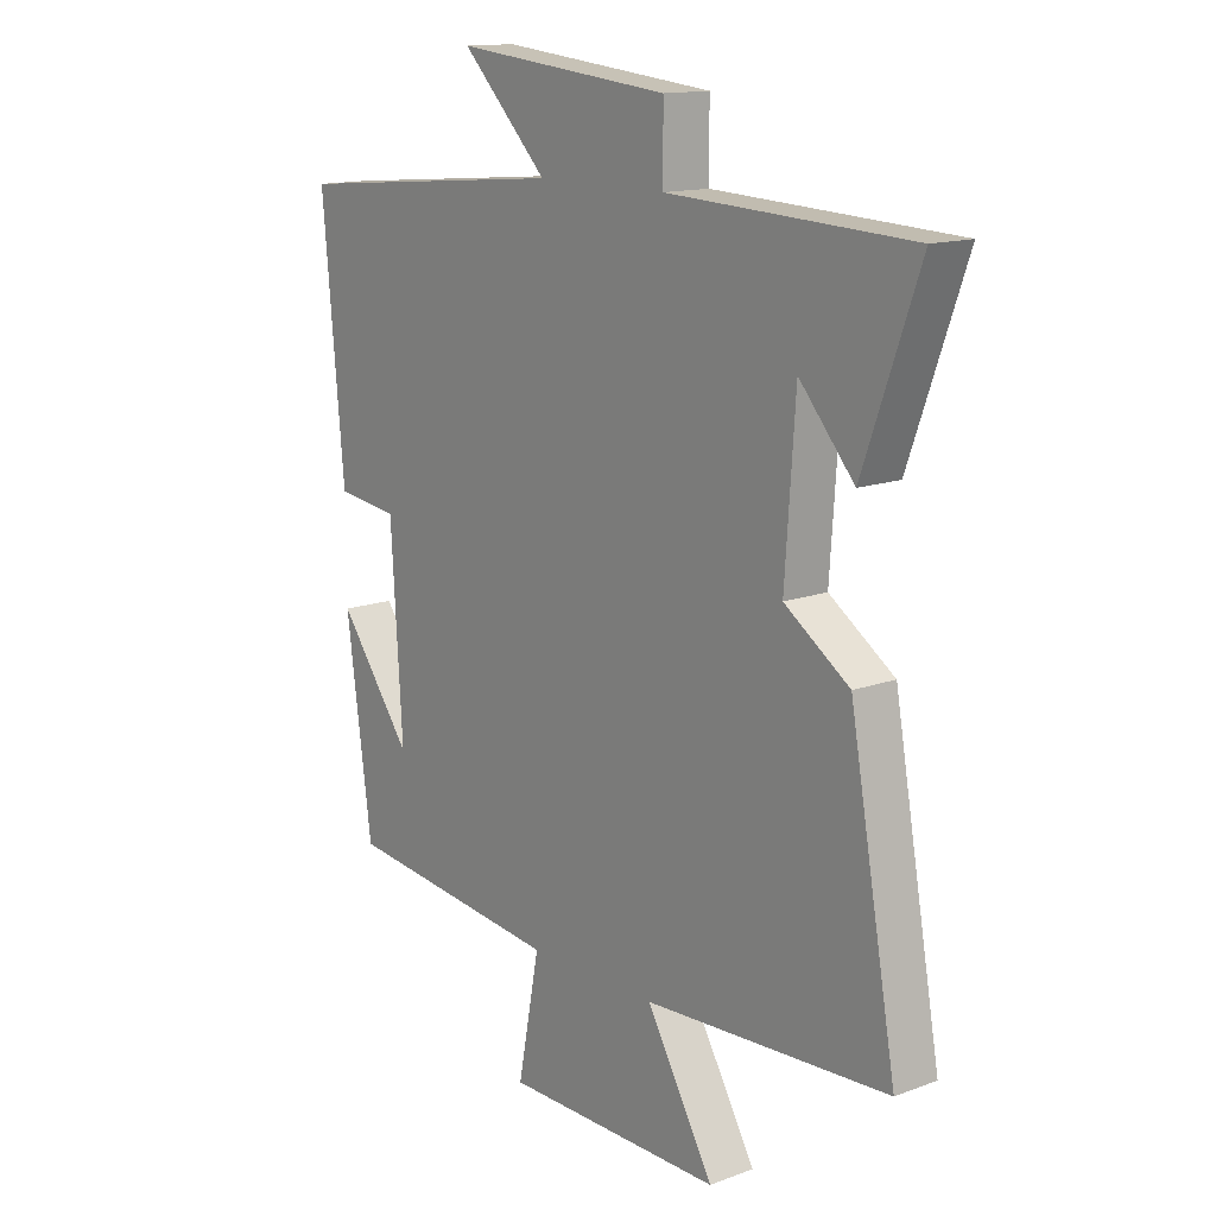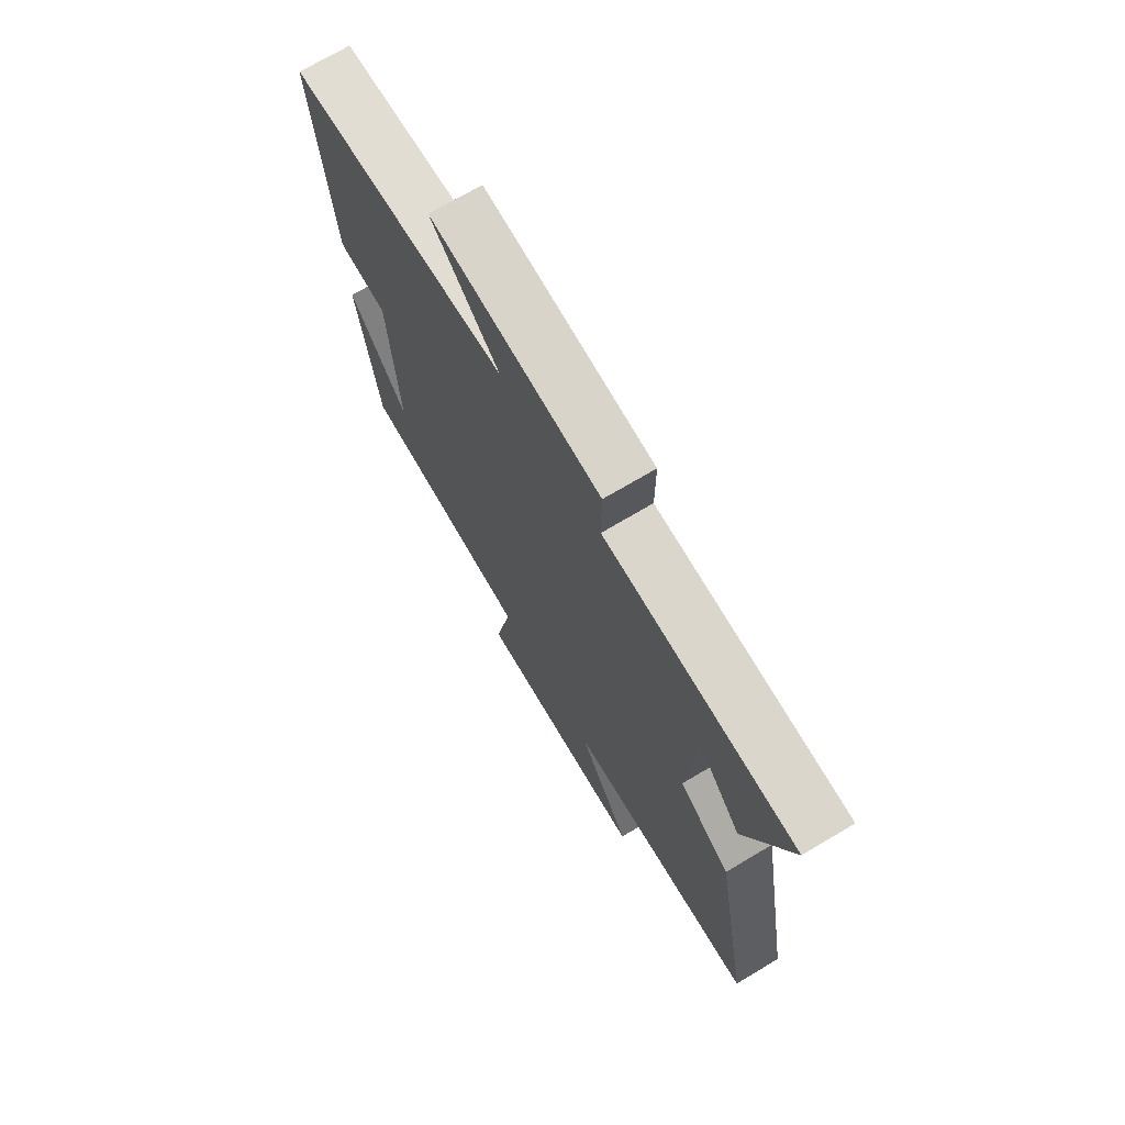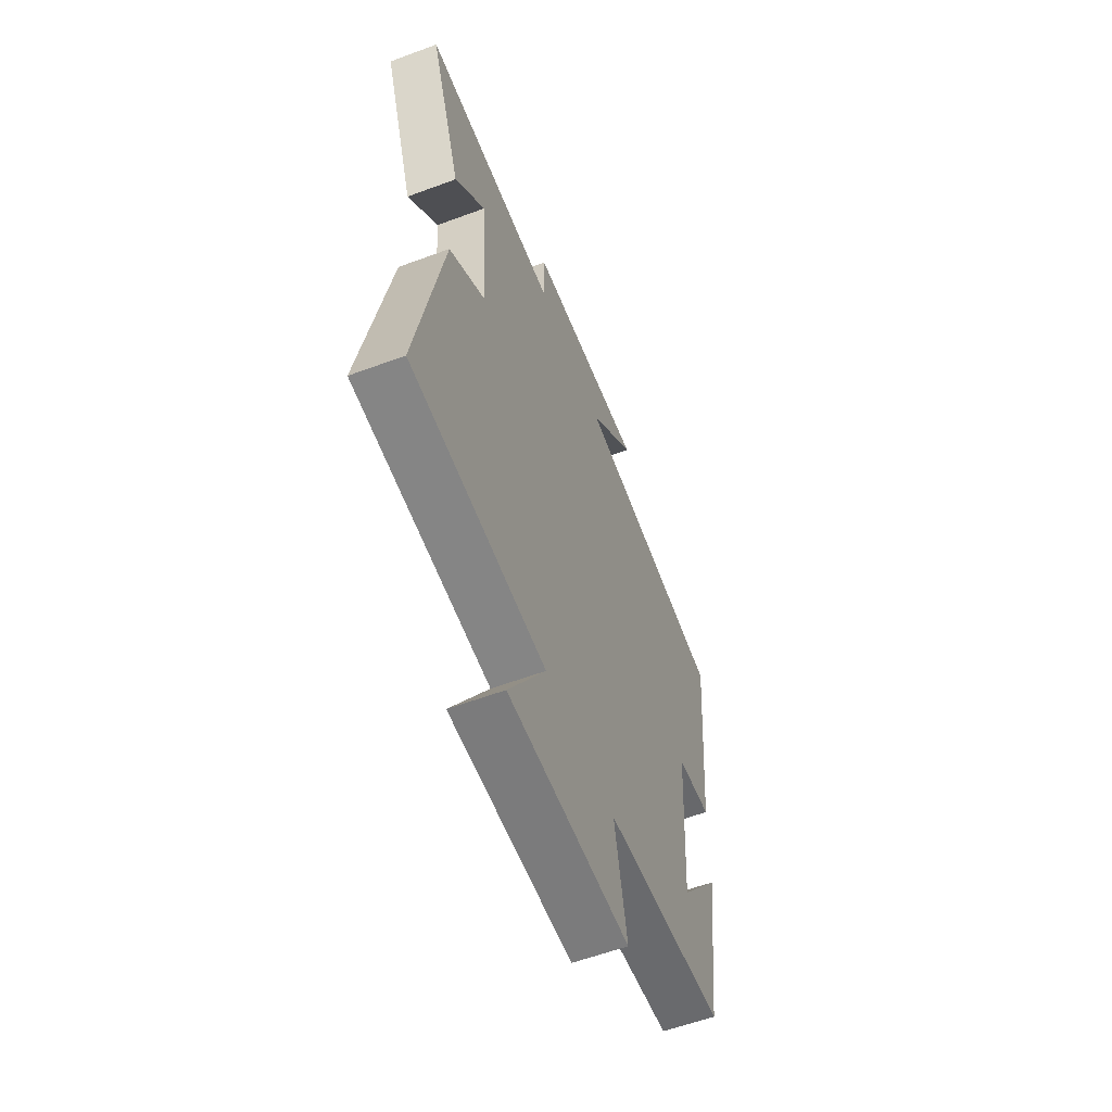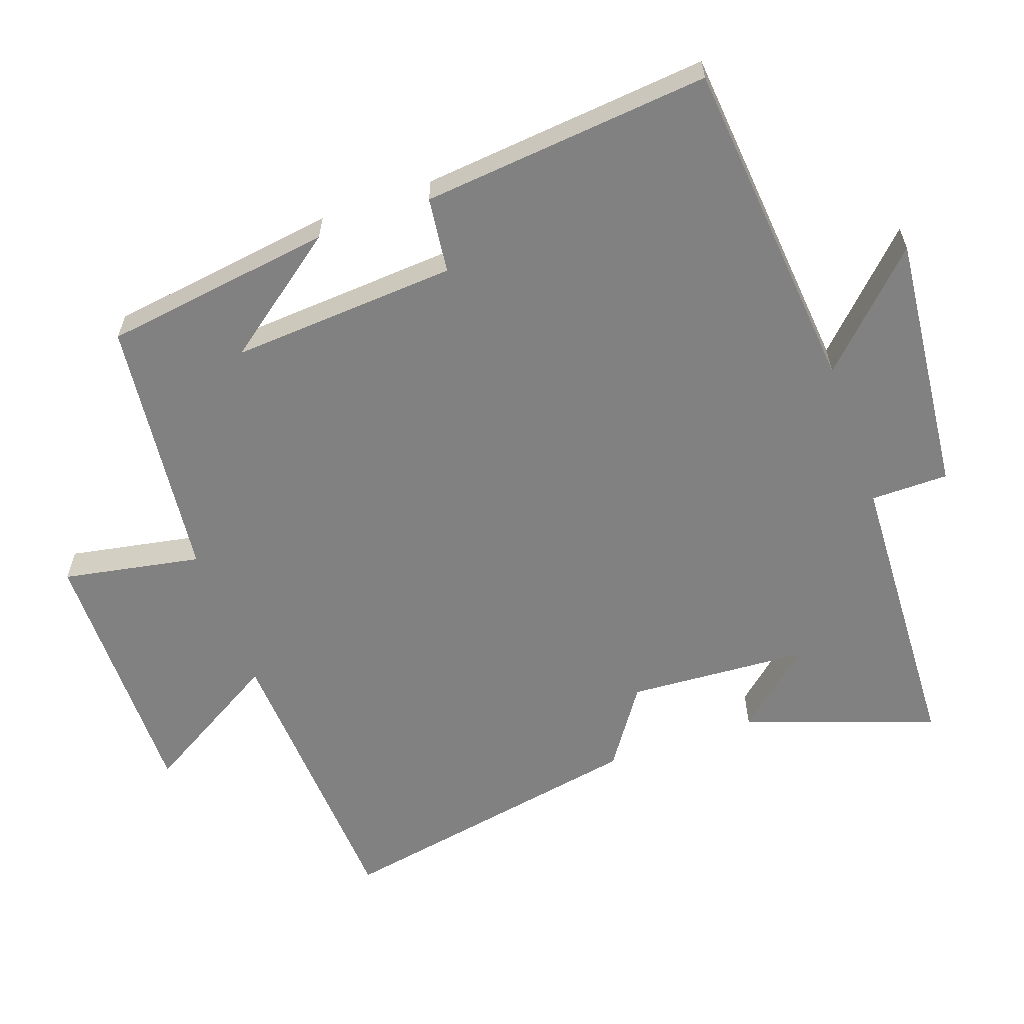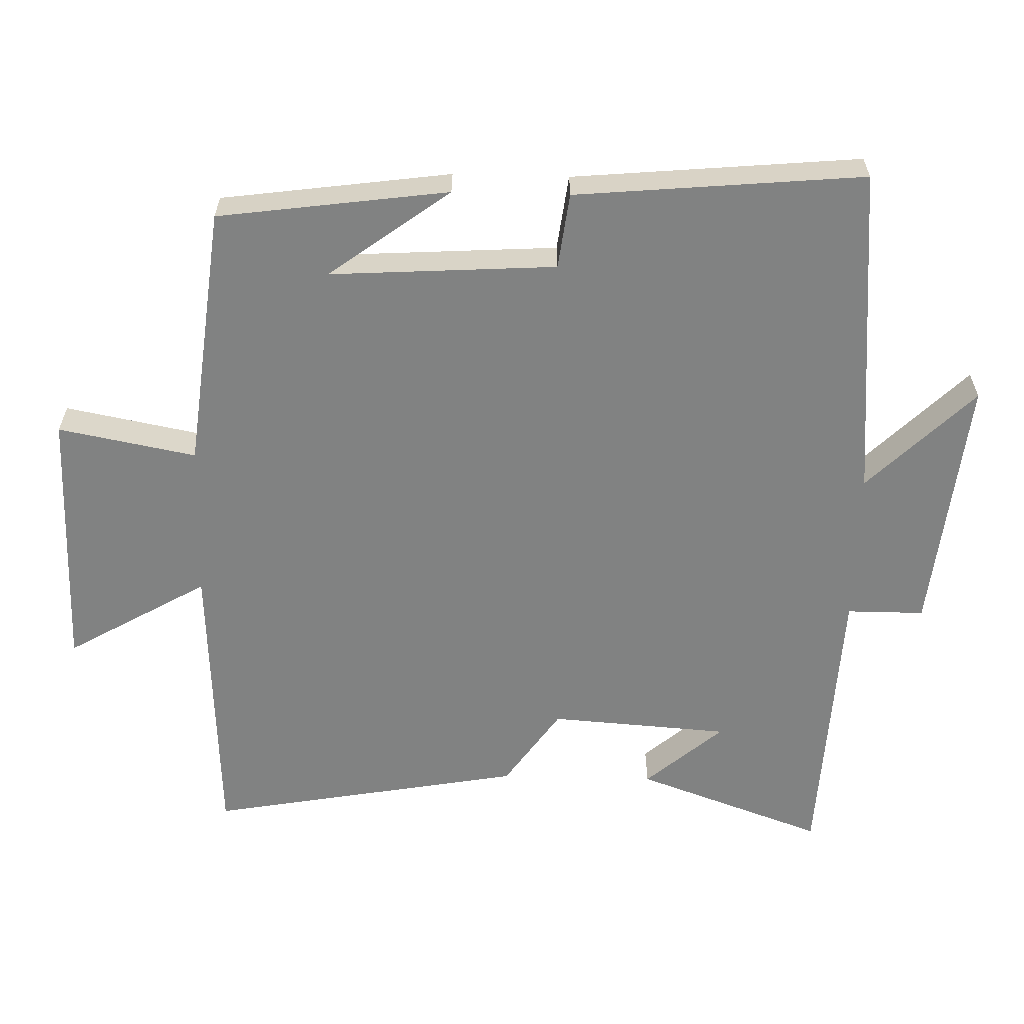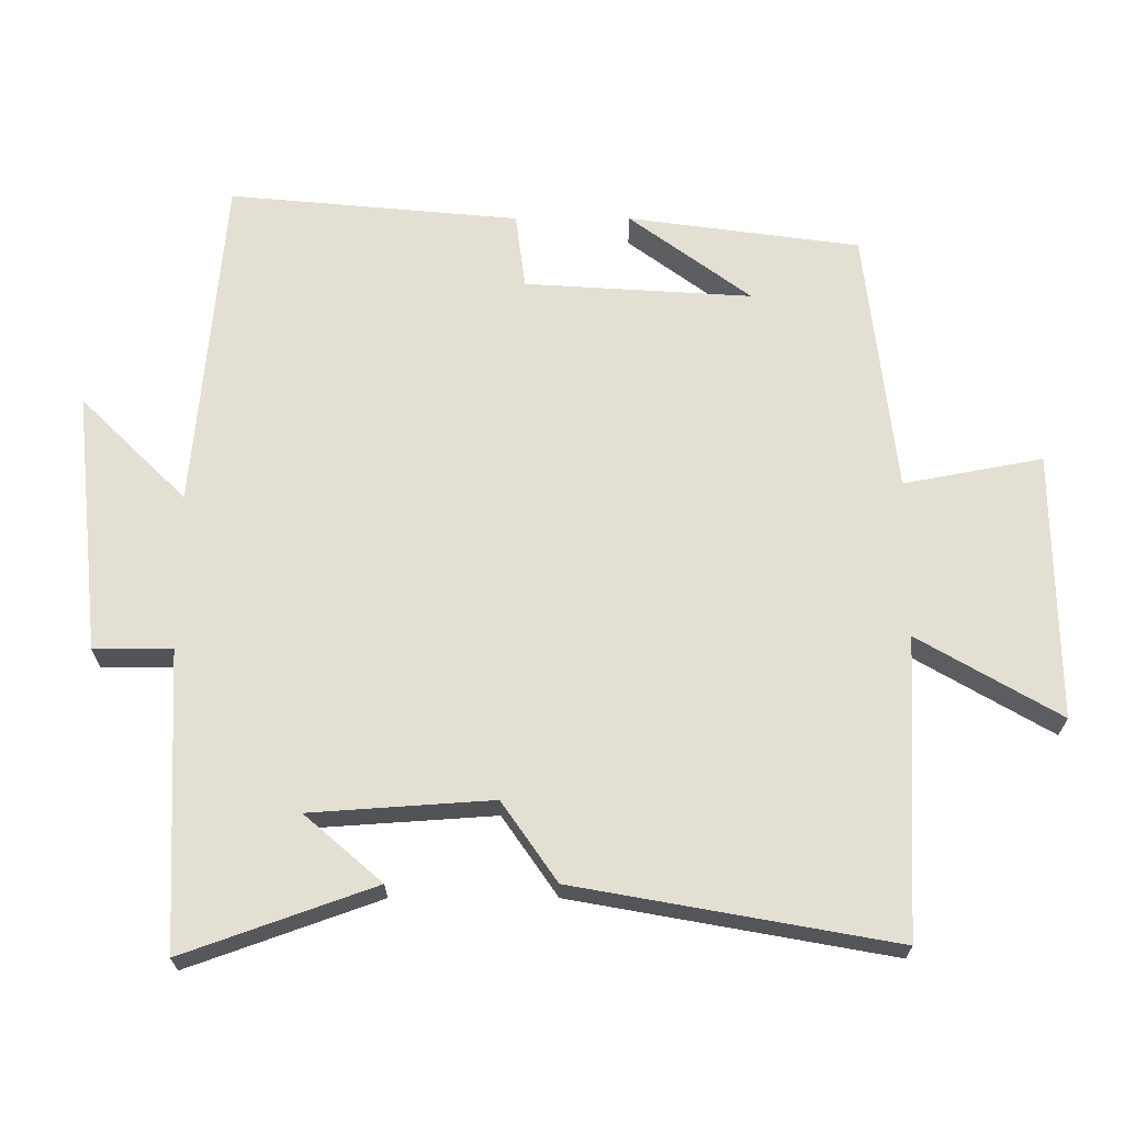
<metadata>
{"format":"obj","ext":"obj","renderer":"f3d","projection":"perspective","resolution":1024,"background":"white","views":[{"elev":14.1,"azim":50.9,"up":"+Z"},{"elev":71.5,"azim":59.2,"up":"+Z"},{"elev":-59.0,"azim":110.9,"up":"+Z"},{"elev":-60.5,"azim":-70.2,"up":"+Y"},{"elev":-60.6,"azim":-91.5,"up":"+Y"},{"elev":67.1,"azim":90.0,"up":"+Y"}]}
</metadata>
<code>
v 0.582 0.07 -0.478
v 0.154 0.07 -0.5
v 0.272 0.07 -0.703
v -0.112 0.07 -0.699
v -0.074 0.07 -0.5
v -0.455 0.07 -0.456
v -0.5 0.07 -0.124
v -0.371 0.07 -0.298
v -0.391 0.07 0.028
v -0.5 0.07 0.042
v -0.538 0.07 0.458
v -0.053 0.07 0.5
v -0.203 0.07 0.652
v 0.173 0.07 0.612
v 0.173 0.07 0.5
v 0.598 0.07 0.479
v 0.5 0.07 0.206
v 0.404 0.07 0.317
v 0.386 0.07 0.057
v 0.5 0.07 -0.022
v 0.582 0 -0.478
v 0.154 0 -0.5
v 0.272 0 -0.703
v -0.112 0 -0.699
v -0.074 0 -0.5
v -0.455 0 -0.456
v -0.5 0 -0.124
v -0.371 0 -0.298
v -0.391 0 0.028
v -0.5 0 0.042
v -0.538 0 0.458
v -0.053 0 0.5
v -0.203 0 0.652
v 0.173 0 0.612
v 0.173 0 0.5
v 0.598 0 0.479
v 0.5 0 0.206
v 0.404 0 0.317
v 0.386 0 0.057
v 0.5 0 -0.022
f 19 20 1 2
f 18 19 2
f 16 17 18
f 15 16 18
f 15 18 2
f 12 13 14 15
f 11 12 15
f 10 11 15
f 9 10 15
f 8 9 15 2
f 6 7 8
f 5 6 8 2
f 2 3 4 5
f 22 21 40 39
f 22 39 38
f 38 37 36
f 38 36 35
f 22 38 35
f 35 34 33 32
f 35 32 31
f 35 31 30
f 35 30 29
f 22 35 29 28
f 28 27 26
f 22 28 26 25
f 25 24 23 22
f 1 21 22 2
f 2 22 23 3
f 3 23 24 4
f 4 24 25 5
f 5 25 26 6
f 6 26 27 7
f 7 27 28 8
f 8 28 29 9
f 9 29 30 10
f 10 30 31 11
f 11 31 32 12
f 12 32 33 13
f 13 33 34 14
f 14 34 35 15
f 15 35 36 16
f 16 36 37 17
f 17 37 38 18
f 18 38 39 19
f 19 39 40 20
f 20 40 21 1

</code>
